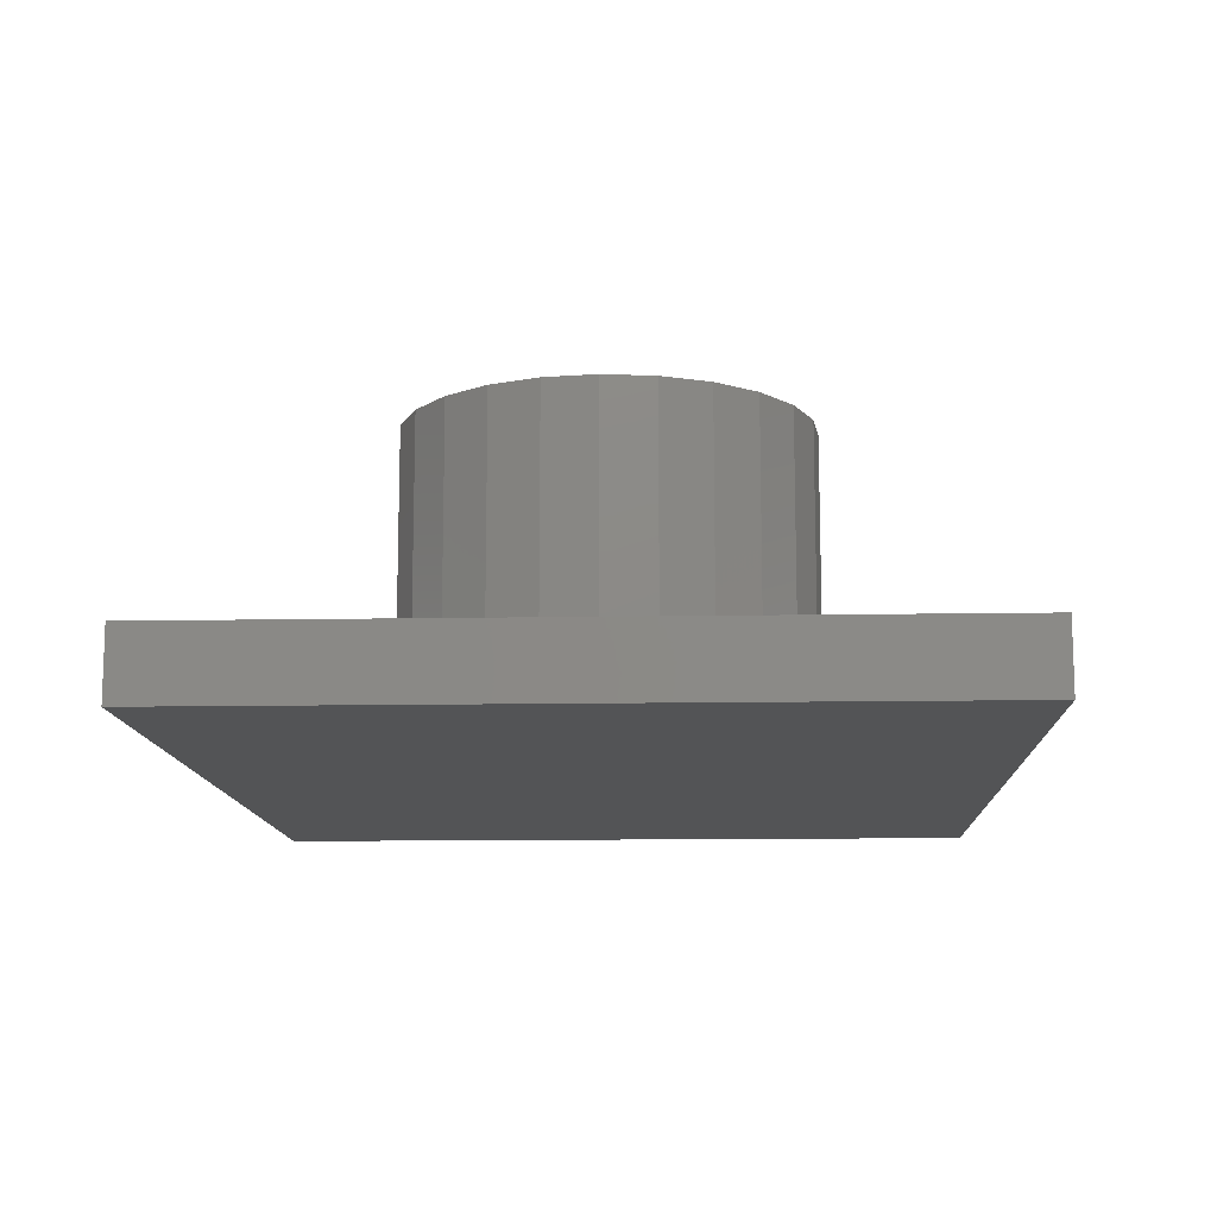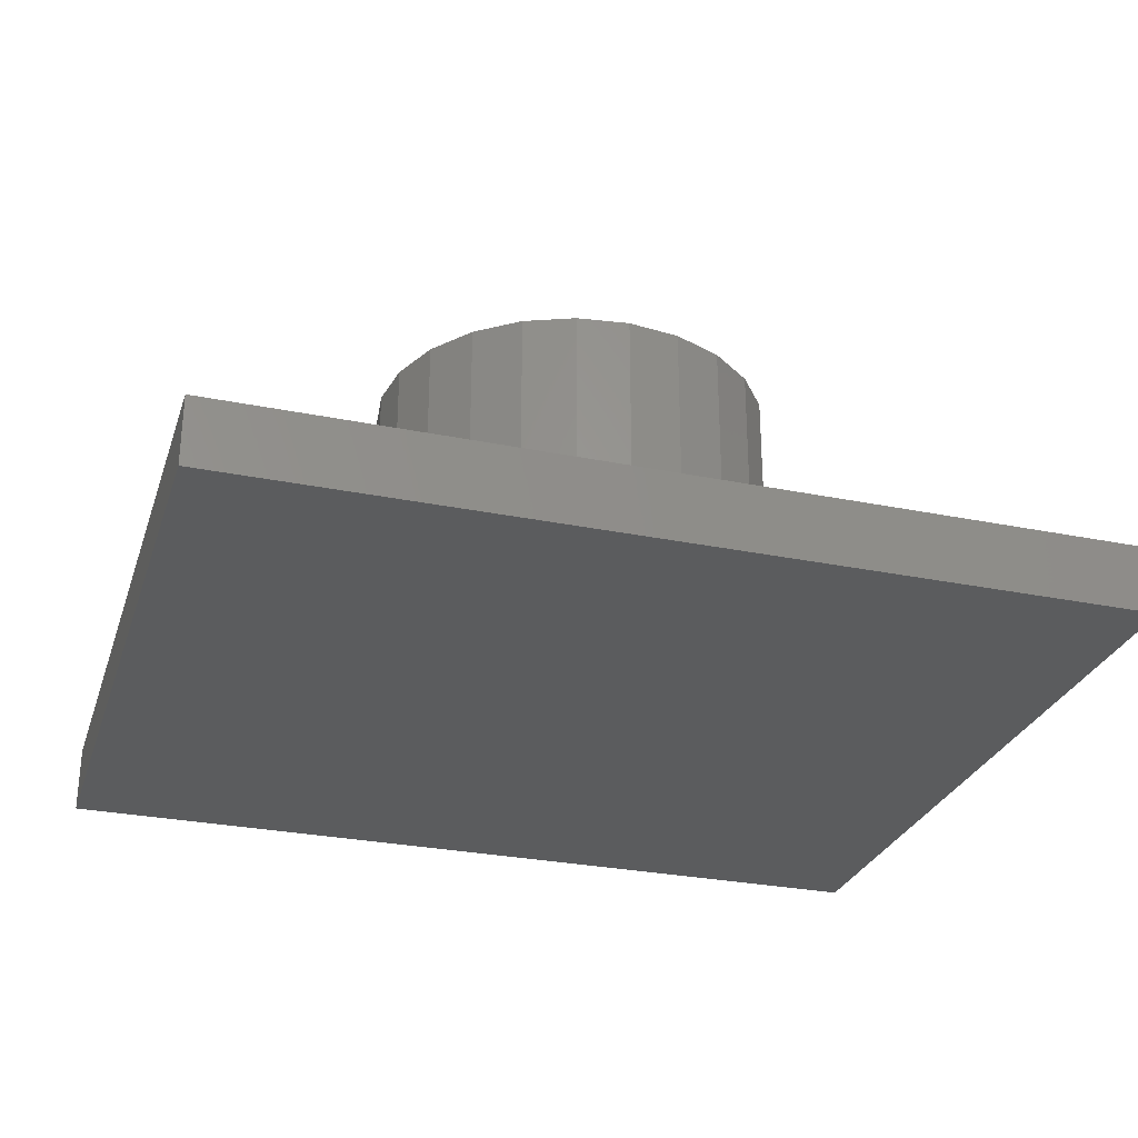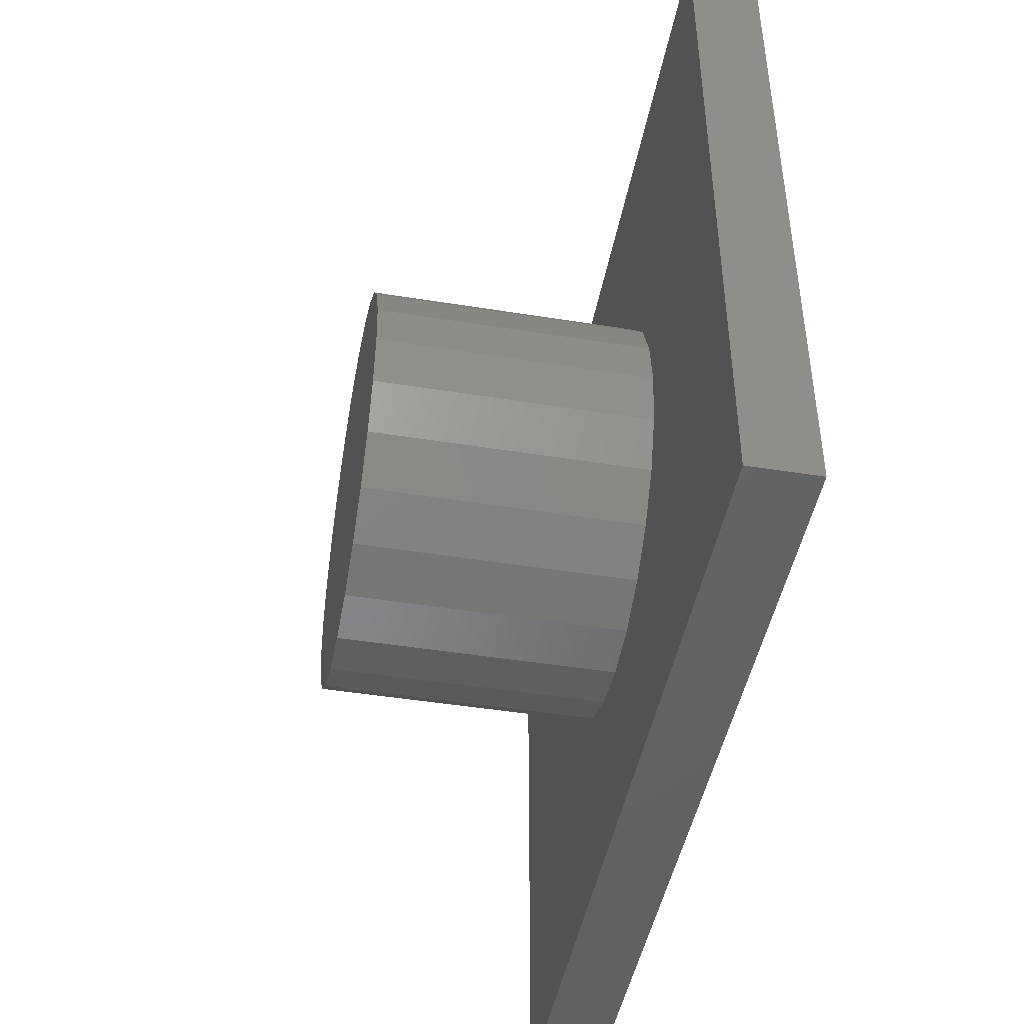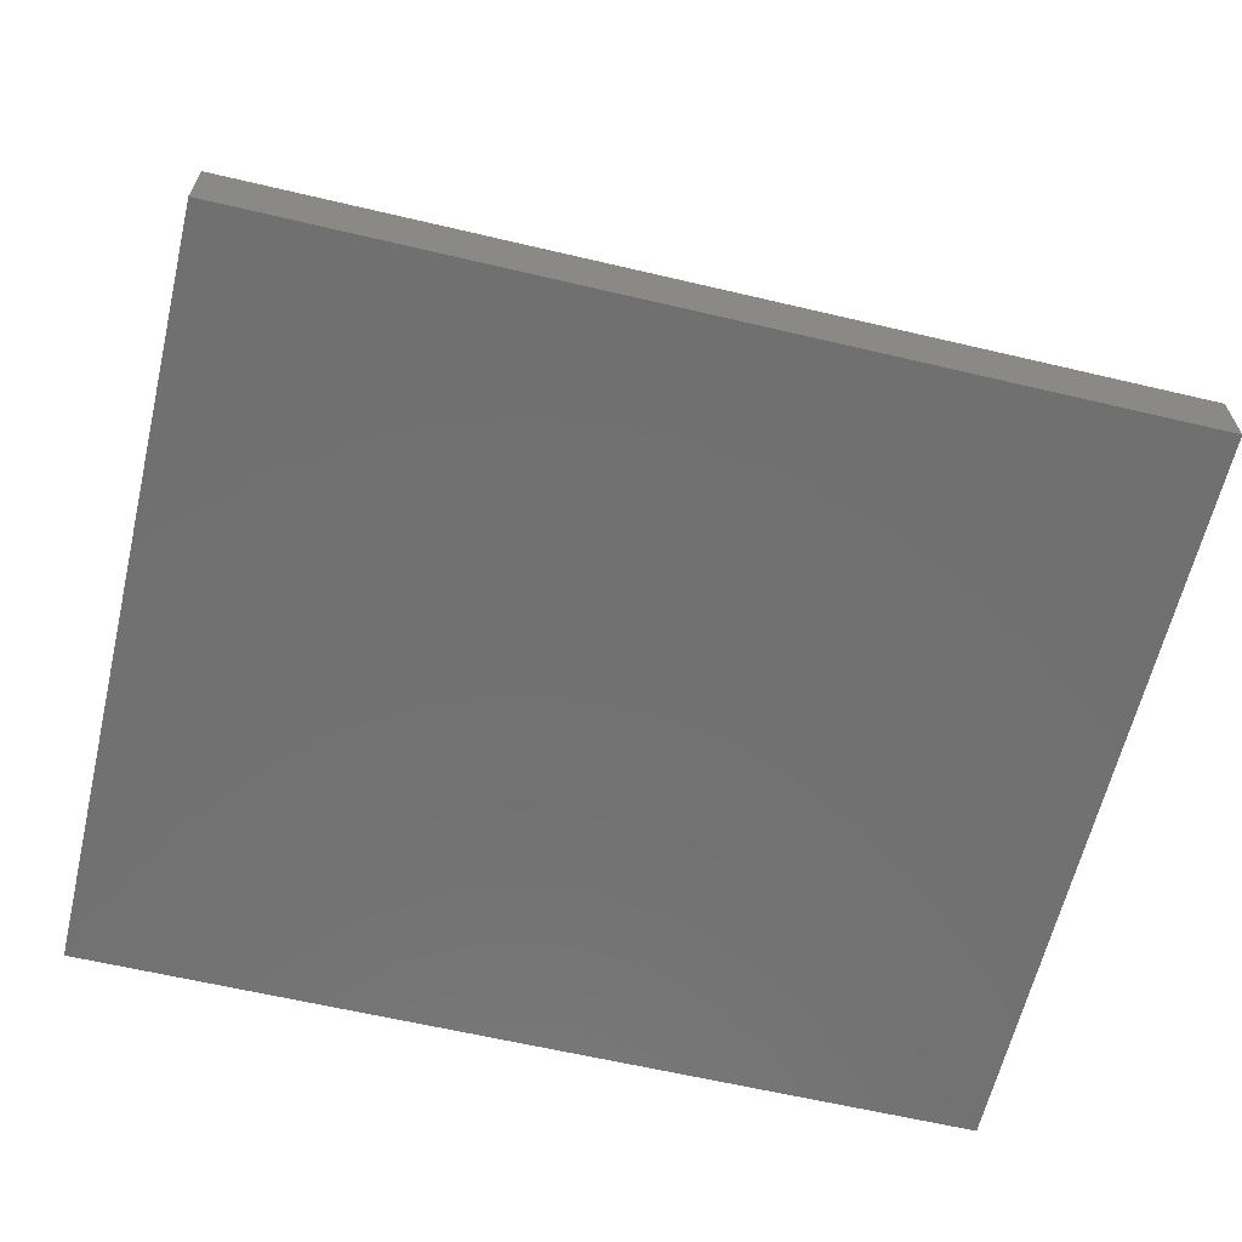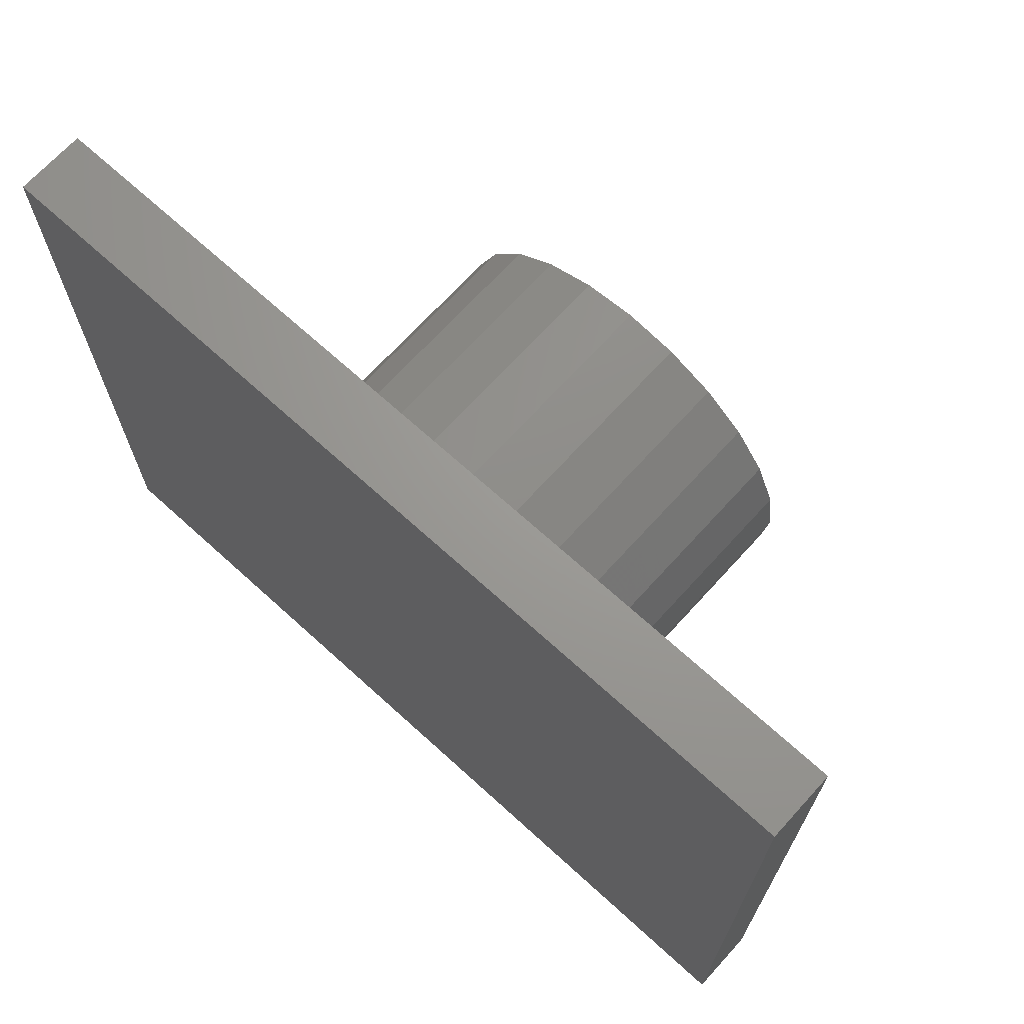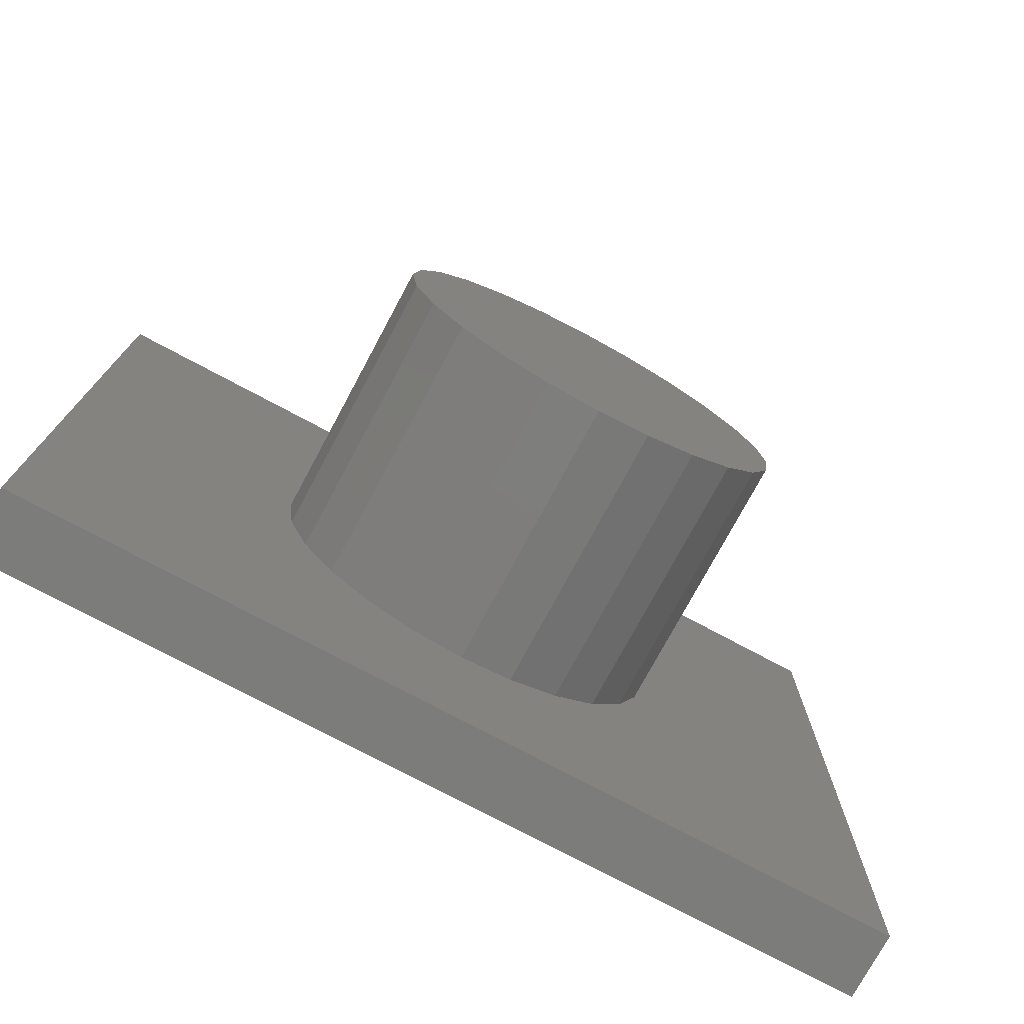
<metadata>
{"format":"stl","ext":"stl","renderer":"f3d","projection":"perspective","resolution":1024,"background":"white","views":[{"elev":-12.2,"azim":92.4,"up":"+Z"},{"elev":-28.5,"azim":-17.0,"up":"+Z"},{"elev":-45.7,"azim":79.5,"up":"+Y"},{"elev":-62.8,"azim":-13.4,"up":"+Z"},{"elev":69.2,"azim":-137.7,"up":"+Y"},{"elev":-75.4,"azim":-28.2,"up":"+Y"}]}
</metadata>
<code>
# stl→obj: 56 verts, 108 faces
v 49.34 50.34 1.5
v 49.34 39.34 0.5
v 49.34 39.34 1.5
v 49.34 50.34 0.5
v 53.25 43.34 1.5
v 53.72 42.72 1.5
v 54.34 42.24 1.5
v 55.07 41.94 1.5
v 62.34 39.34 1.5
v 52.95 44.06 1.5
v 52.84 44.84 1.5
v 55.84 41.84 1.5
v 56.62 41.94 1.5
v 57.34 42.24 1.5
v 57.96 42.72 1.5
v 58.44 43.34 1.5
v 58.74 44.06 1.5
v 58.84 44.84 1.5
v 55.07 47.74 1.5
v 62.34 50.34 1.5
v 54.34 47.44 1.5
v 53.72 46.96 1.5
v 53.25 46.34 1.5
v 52.95 45.62 1.5
v 55.84 47.84 1.5
v 56.62 47.74 1.5
v 57.34 47.44 1.5
v 57.96 46.96 1.5
v 58.44 46.34 1.5
v 58.74 45.62 1.5
v 62.34 50.34 0.5
v 62.34 39.34 0.5
v 54.34 47.44 5.5
v 55.07 47.74 5.5
v 56.62 47.74 5.5
v 57.34 47.44 5.5
v 52.84 44.84 5.5
v 52.95 44.06 5.5
v 53.25 46.34 5.5
v 52.95 45.62 5.5
v 53.25 43.34 5.5
v 53.72 46.96 5.5
v 53.72 42.72 5.5
v 54.34 42.24 5.5
v 55.07 41.94 5.5
v 55.84 41.84 5.5
v 55.84 47.84 5.5
v 56.62 41.94 5.5
v 57.34 42.24 5.5
v 57.96 46.96 5.5
v 57.96 42.72 5.5
v 58.44 43.34 5.5
v 58.44 46.34 5.5
v 58.74 44.06 5.5
v 58.74 45.62 5.5
v 58.84 44.84 5.5
f 1 2 3
f 2 1 4
f 3 5 1
f 5 3 6
f 6 3 7
f 7 3 8
f 8 3 9
f 1 5 10
f 1 10 11
f 8 9 12
f 12 9 13
f 13 9 14
f 14 9 15
f 15 9 16
f 16 9 17
f 17 9 18
f 1 19 20
f 19 1 21
f 21 1 22
f 22 1 23
f 23 1 24
f 24 1 11
f 20 19 25
f 20 25 26
f 20 26 27
f 20 27 28
f 20 28 29
f 20 29 30
f 20 30 18
f 20 18 9
f 31 2 4
f 2 31 32
f 33 19 21
f 19 33 34
f 35 27 26
f 27 35 36
f 1 31 4
f 31 1 20
f 37 10 38
f 10 37 11
f 39 24 40
f 24 39 23
f 38 40 37
f 40 38 41
f 40 41 39
f 39 41 42
f 42 41 43
f 42 43 44
f 42 44 33
f 33 44 45
f 33 45 34
f 34 45 46
f 34 46 47
f 47 46 48
f 47 48 35
f 35 48 36
f 36 48 49
f 36 49 50
f 50 49 51
f 50 51 52
f 50 52 53
f 53 52 54
f 53 54 55
f 55 54 56
f 41 6 43
f 6 41 5
f 38 5 41
f 5 38 10
f 44 6 7
f 6 44 43
f 9 2 32
f 2 9 3
f 36 28 27
f 28 36 50
f 42 23 39
f 23 42 22
f 45 7 8
f 7 45 44
f 40 11 37
f 11 40 24
f 46 8 12
f 8 46 45
f 48 12 13
f 12 48 46
f 49 13 14
f 13 49 48
f 31 9 32
f 9 31 20
f 47 26 25
f 26 47 35
f 34 25 19
f 25 34 47
f 42 21 22
f 21 42 33
f 51 14 15
f 14 51 49
f 16 51 15
f 51 16 52
f 28 53 29
f 53 28 50
f 17 52 16
f 52 17 54
f 29 55 30
f 55 29 53
f 18 54 17
f 54 18 56
f 30 56 18
f 56 30 55

</code>
